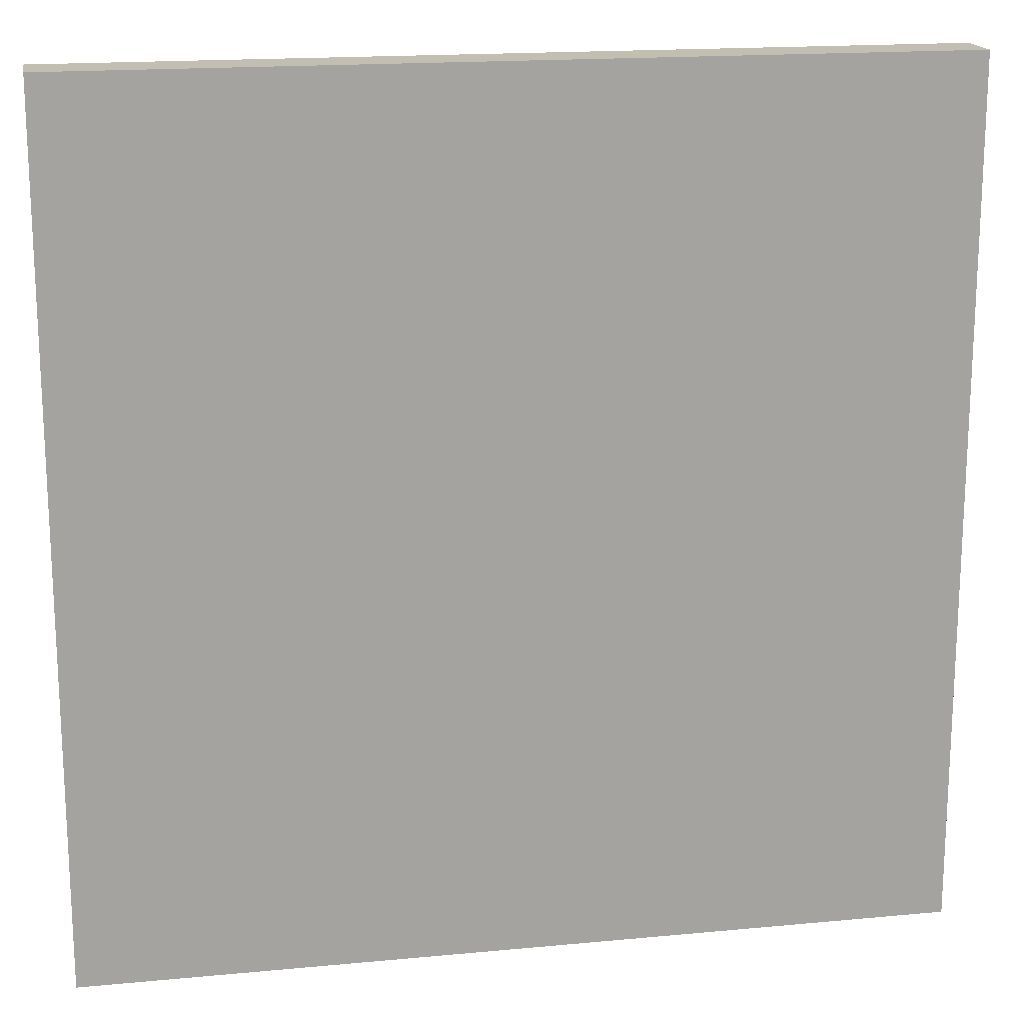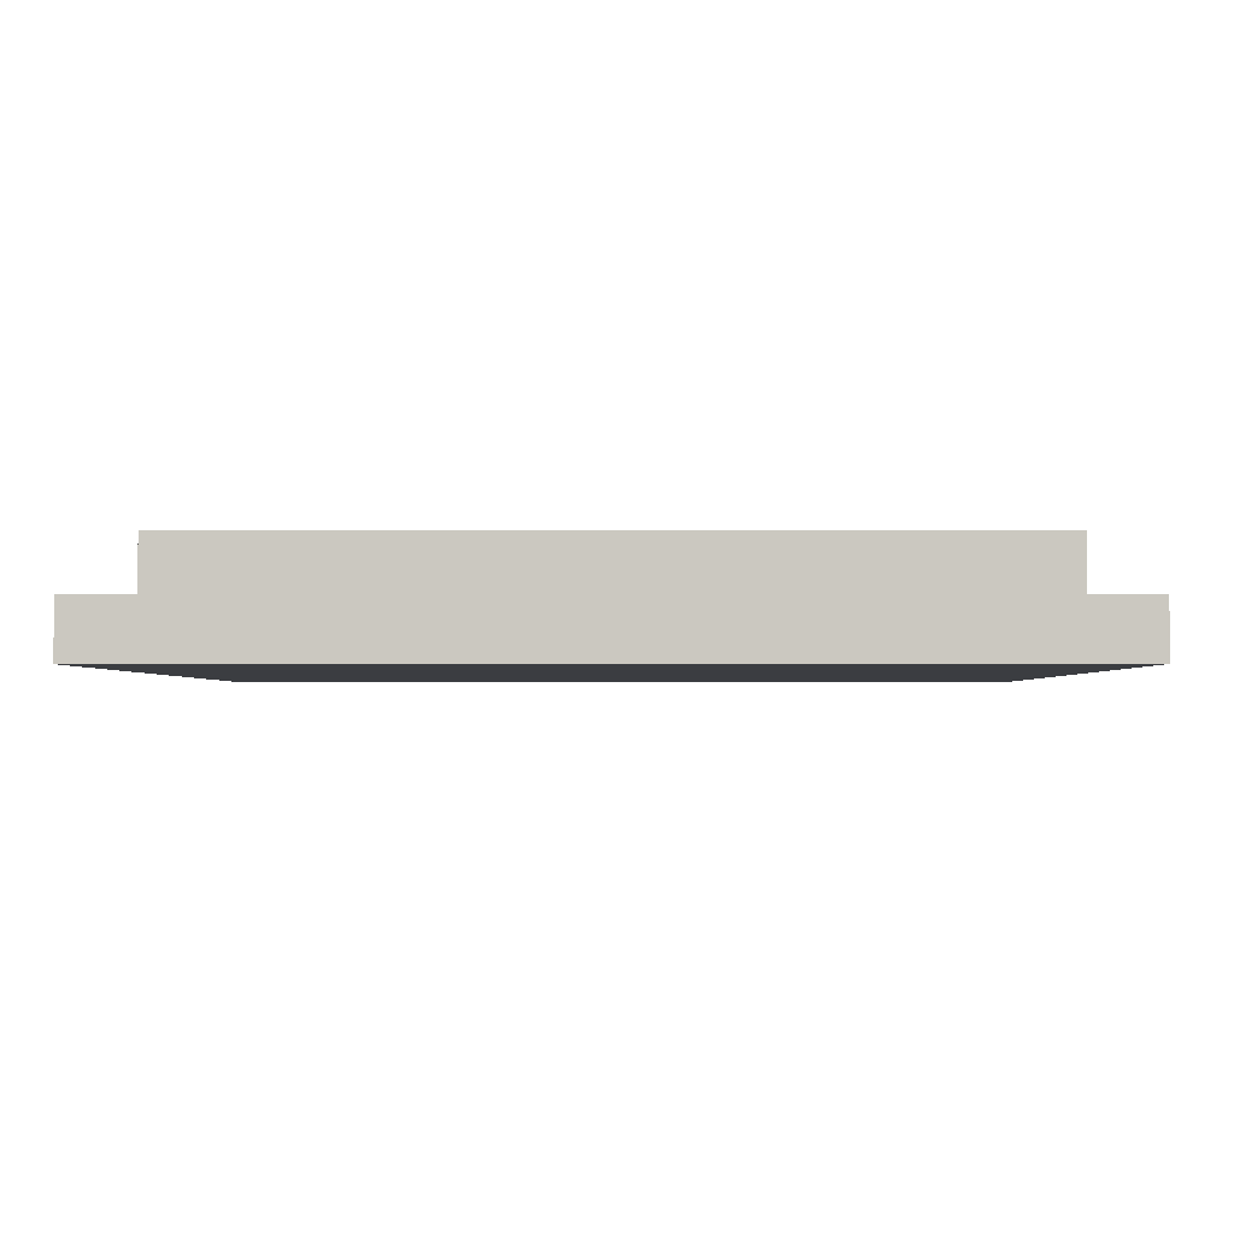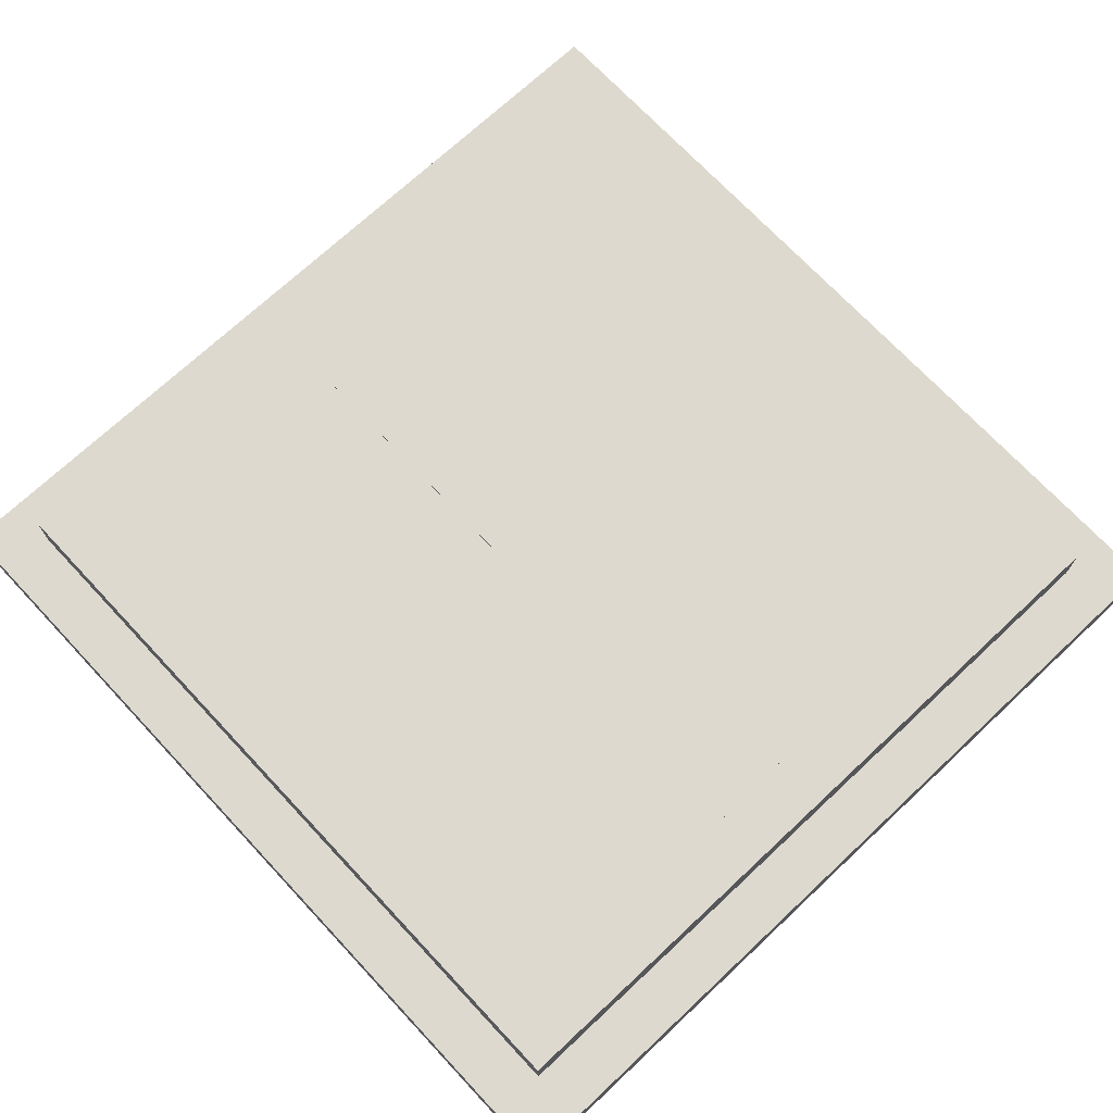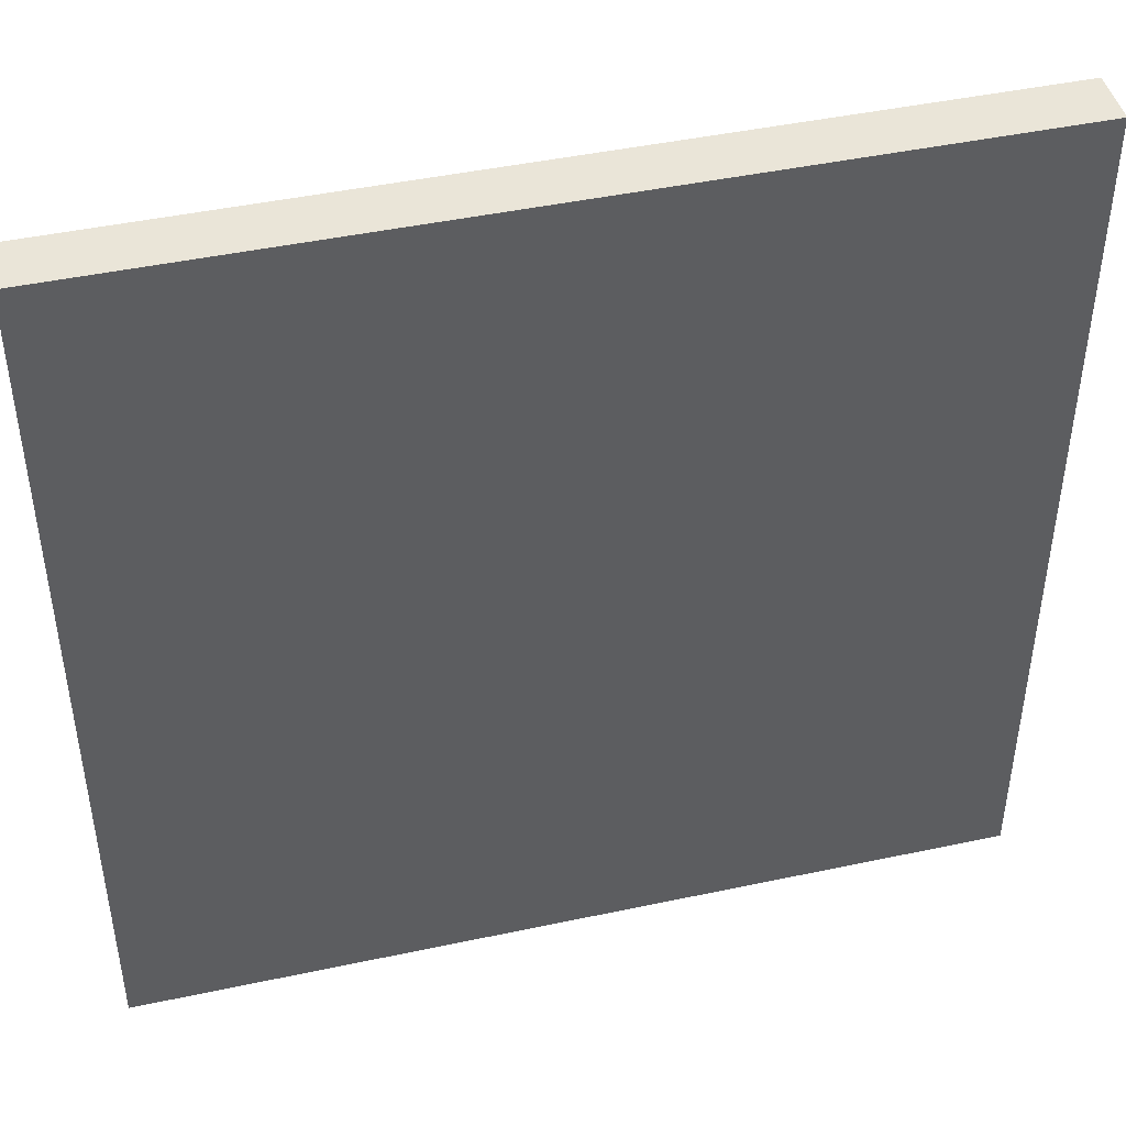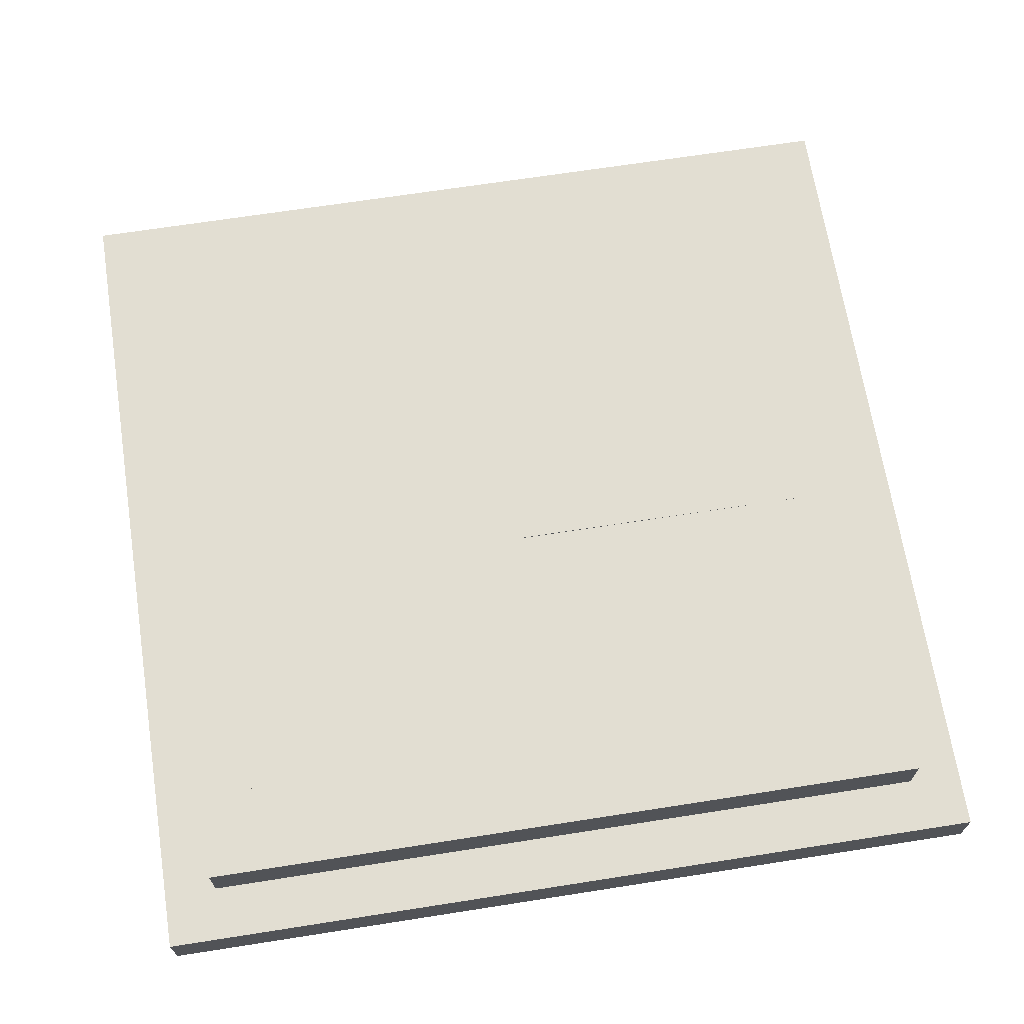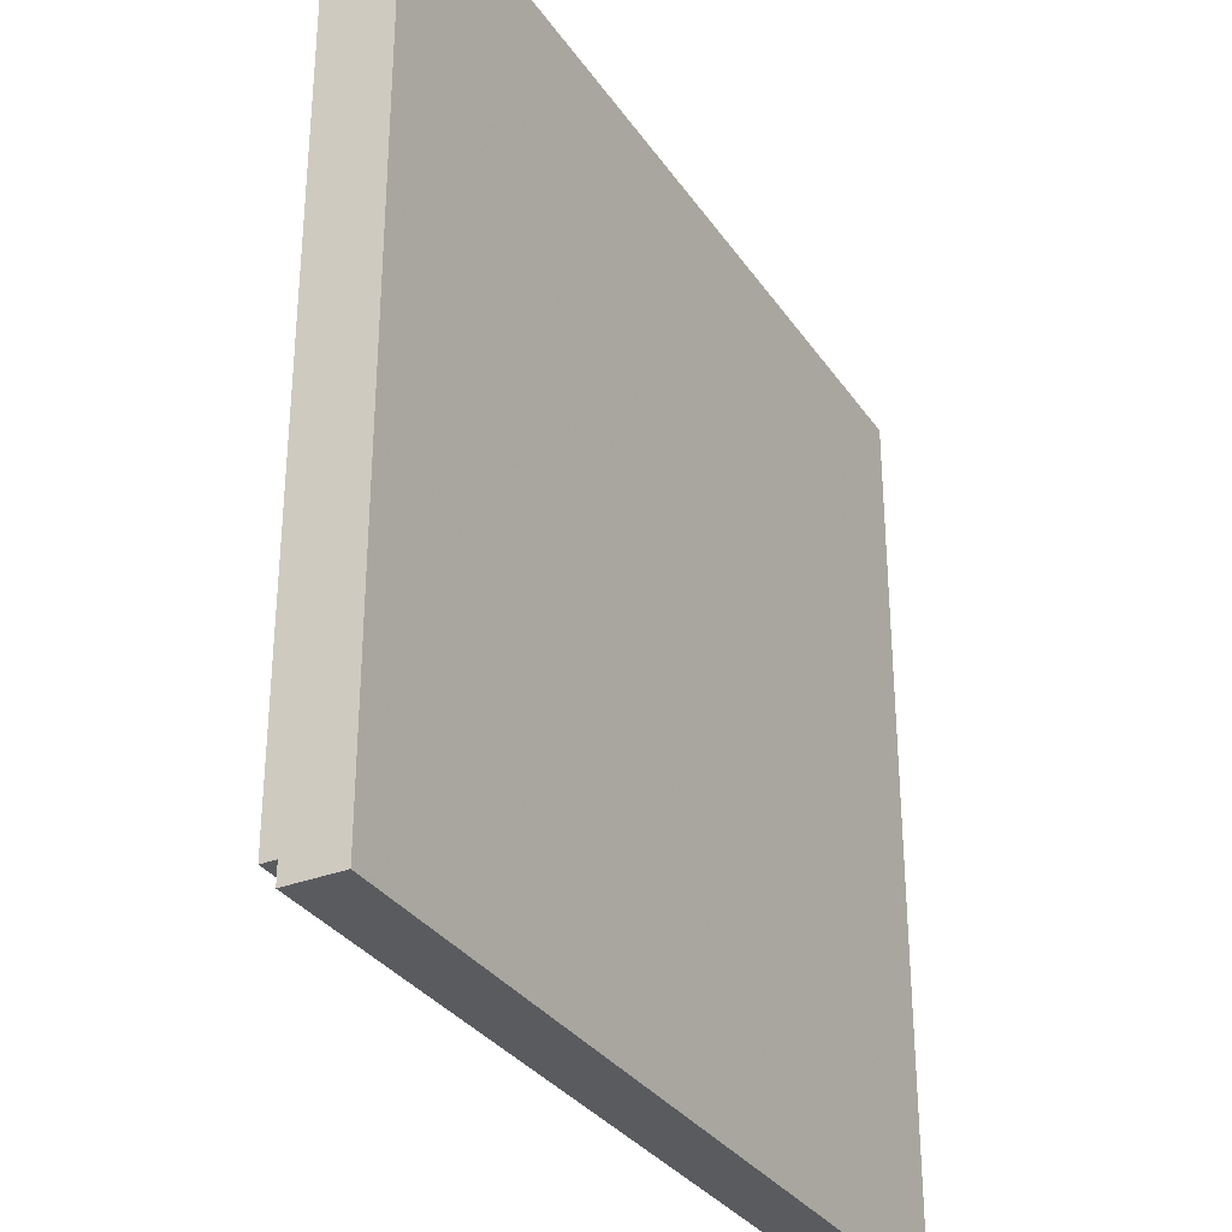
<metadata>
{"format":"obj","ext":"obj","renderer":"f3d","projection":"perspective","resolution":1024,"background":"white","views":[{"elev":17.3,"azim":169.3,"up":"+Y"},{"elev":-2.4,"azim":-179.3,"up":"+Z"},{"elev":71.6,"azim":136.9,"up":"+Z"},{"elev":45.0,"azim":166.1,"up":"+Y"},{"elev":67.9,"azim":-98.9,"up":"+Z"},{"elev":-32.0,"azim":118.6,"up":"+Y"}]}
</metadata>
<code>
v  -0.25 -0 0.0625
v  0.25 -0 0.0625
v  0 0.375 0.0625
v  -0.25 -0 0.125
v  0.25 -0 0.125
v  -0 0.375 0.125
v  -0.0625 -0.375 0.0625
v  0.0625 -0.375 0.0625
v  -0.0625 -0 0.0625
v  0.0625 -0 0.0625
v  -0.0625 -0.375 0.125
v  0.0625 -0.375 0.125
v  -0.0625 -0 0.1263
v  0.0625 -0 0.1263
g cursor
f 1 3 2
f 4 5 6
f 1 2 5
f 5 4 1
f 2 3 6
f 6 5 2
f 3 1 4
f 4 6 3
f 7 9 10
f 10 8 7
f 11 12 14
f 14 13 11
f 7 8 12
f 12 11 7
f 8 10 14
f 14 12 8
f 9 7 11
f 11 13 9
g
v  -0.4375 -0.4375 0.0625
v  0.4375 -0.4375 0.0625
v  -0.4375 0.4375 0.0625
v  0.4375 0.4375 0.0625
v  -0.4375 -0.4375 0.125
v  0.4375 -0.4375 0.125
v  -0.4375 0.4375 0.125
v  0.4375 0.4375 0.125
v  -0.375 -0.375 0.0625
v  0.375 -0.375 0.0625
v  0.375 -0.375 0.125
v  -0.375 -0.375 0.125
v  0.375 0.375 0.0625
v  0.375 0.375 0.125
v  -0.375 0.375 0.0625
v  -0.375 0.375 0.125
g jump_g
f 15 16 20
f 20 19 15
f 16 18 22
f 22 20 16
f 18 17 21
f 21 22 18
f 17 15 19
f 19 21 17
f 28 22 21
f 21 30 28
f 23 15 17
f 17 29 23
f 26 19 20
f 20 25 26
f 24 27 18
f 18 16 24
f 23 24 16
f 16 15 23
f 26 30 21
f 21 19 26
f 25 20 22
f 22 28 25
f 27 29 17
f 17 18 27
f 30 29 27
f 27 28 30
f 28 27 24
f 24 25 28
f 25 24 23
f 23 26 25
f 26 23 29
f 29 30 26
g
v  -0.375 -0.375 0.125
v  0.375 -0.375 0.125
v  -0.375 0.375 0.125
v  0.375 0.375 0.125
g jump_p
f 31 32 34
f 34 33 31
g
v  -0.5 -0.5 0
v  0.5 -0.5 0
v  -0.5 0.5 0
v  0.5 0.5 0
v  -0.5 -0.5 0.0625
v  0.5 -0.5 0.0625
v  -0.5 0.5 0.0625
v  0.5 0.5 0.0625
g module
f 35 37 38
f 38 36 35
f 39 40 42
f 42 41 39
f 35 36 40
f 40 39 35
f 36 38 42
f 42 40 36
f 38 37 41
f 41 42 38
f 37 35 39
f 39 41 37
g
v  -0.25 -0 0.0625
v  0.25 -0 0.0625
v  0 0.375 0.0625
v  -0.25 0 0.125
v  0.25 0 0.125
v  -0 0.375 0.125
v  -0.25 -0.375 0.0625
v  0.25 -0.375 0.0625
v  0 -0 0.0625
v  -0.25 -0.375 0.125
v  0.25 -0.375 0.125
v  -0 0 0.125
g move
f 43 45 44
f 46 47 48
f 43 44 47
f 47 46 43
f 44 45 48
f 48 47 44
f 45 43 46
f 46 48 45
f 49 51 50
f 52 53 54
f 49 50 53
f 53 52 49
f 50 51 54
f 54 53 50
f 51 49 52
f 52 54 51
g

</code>
